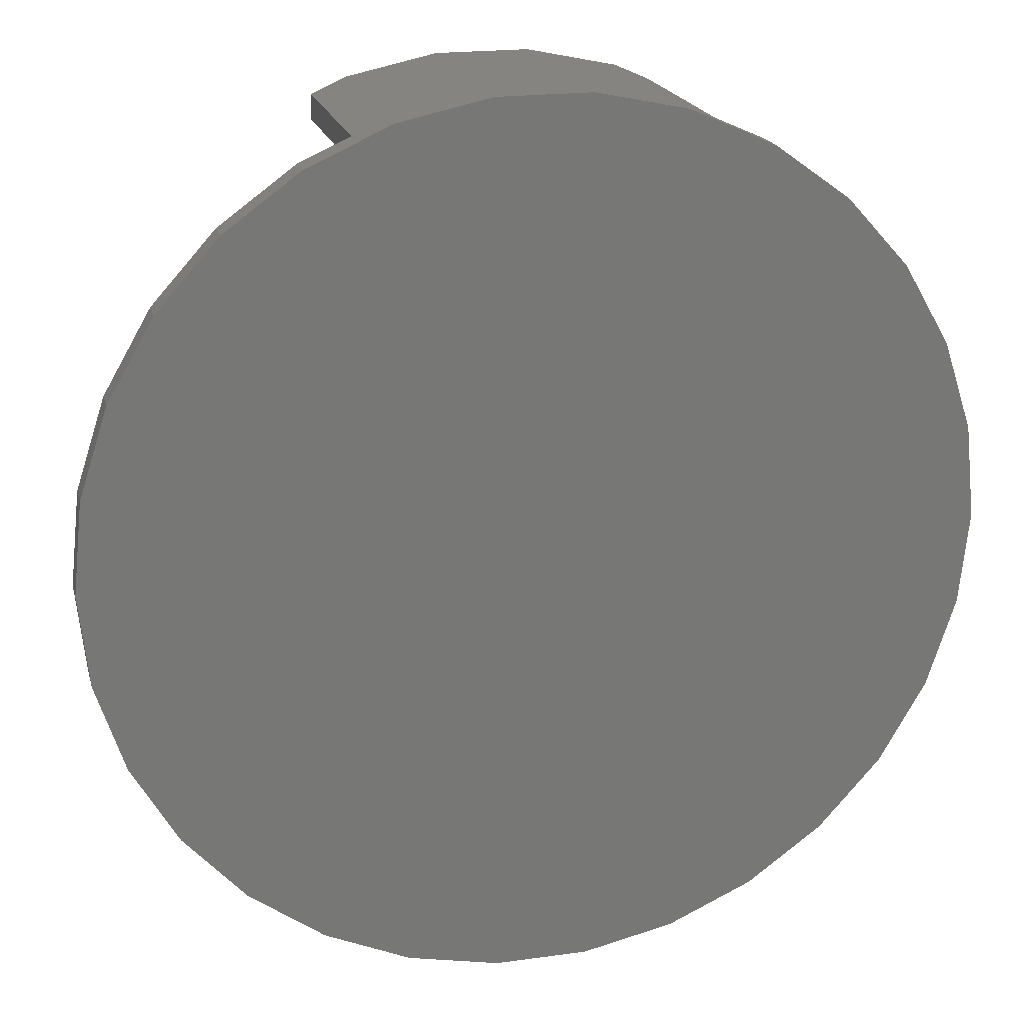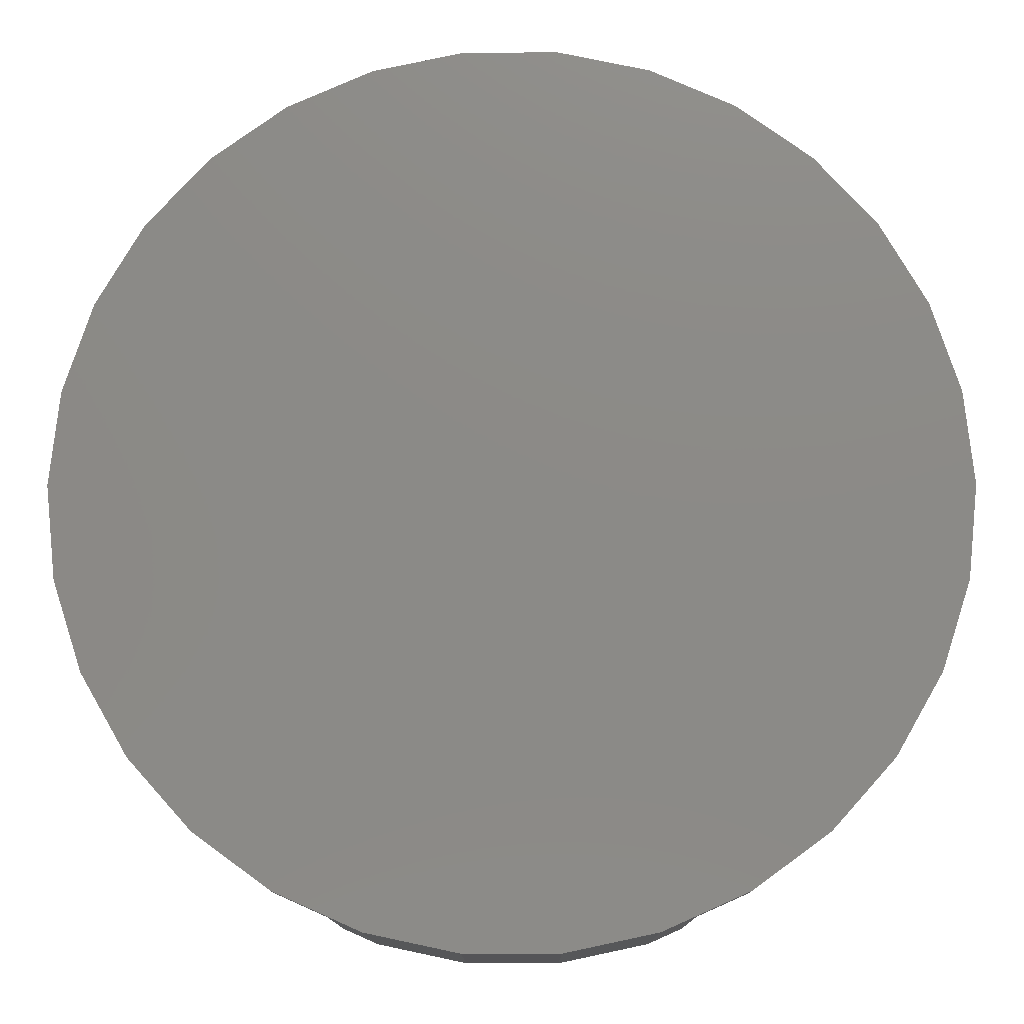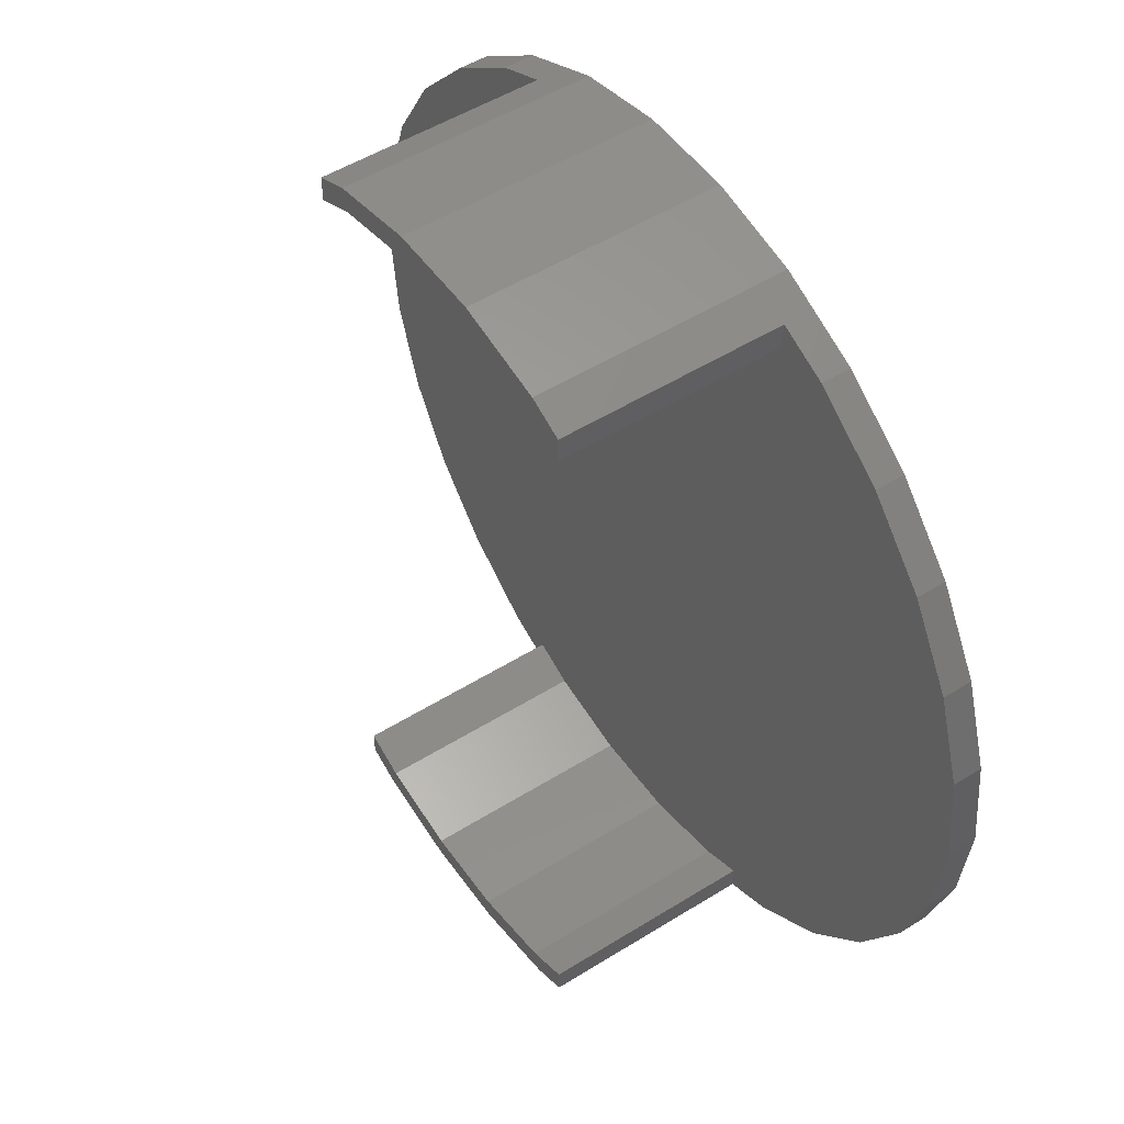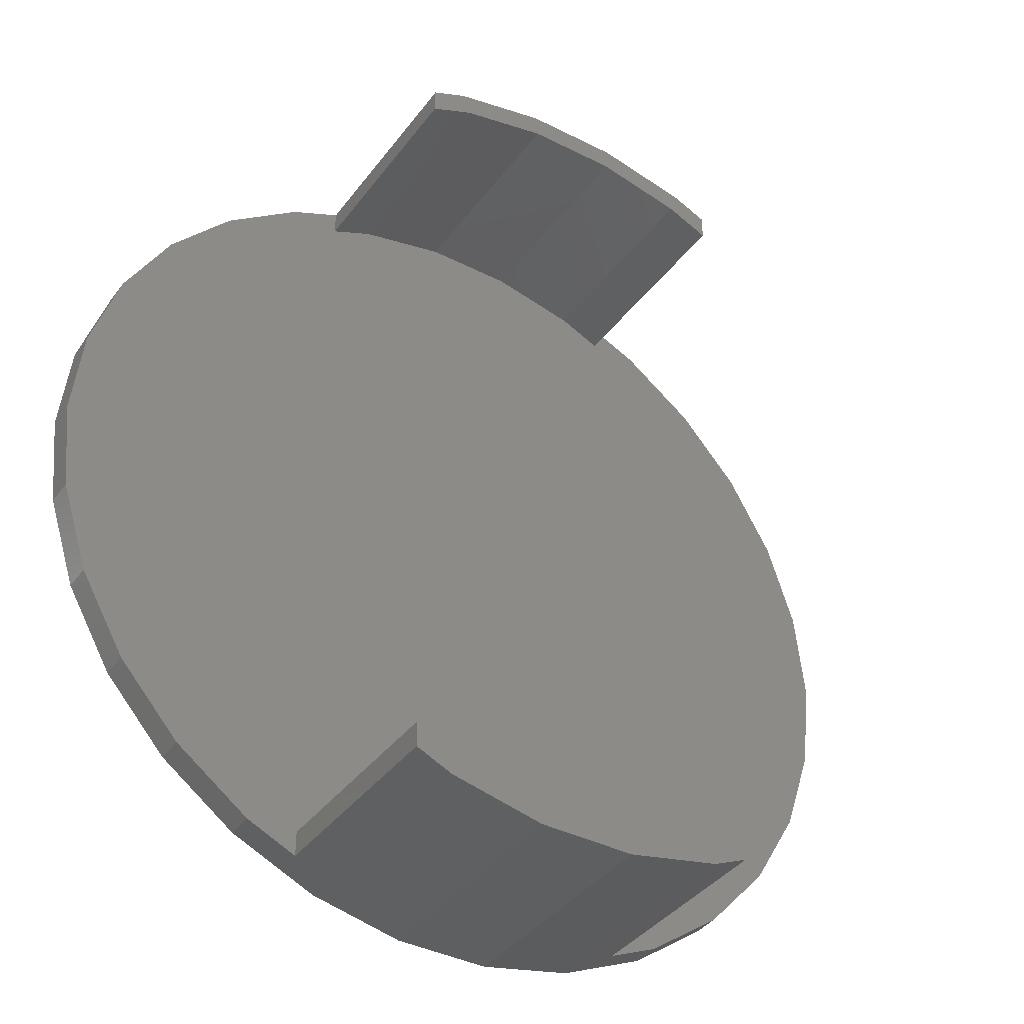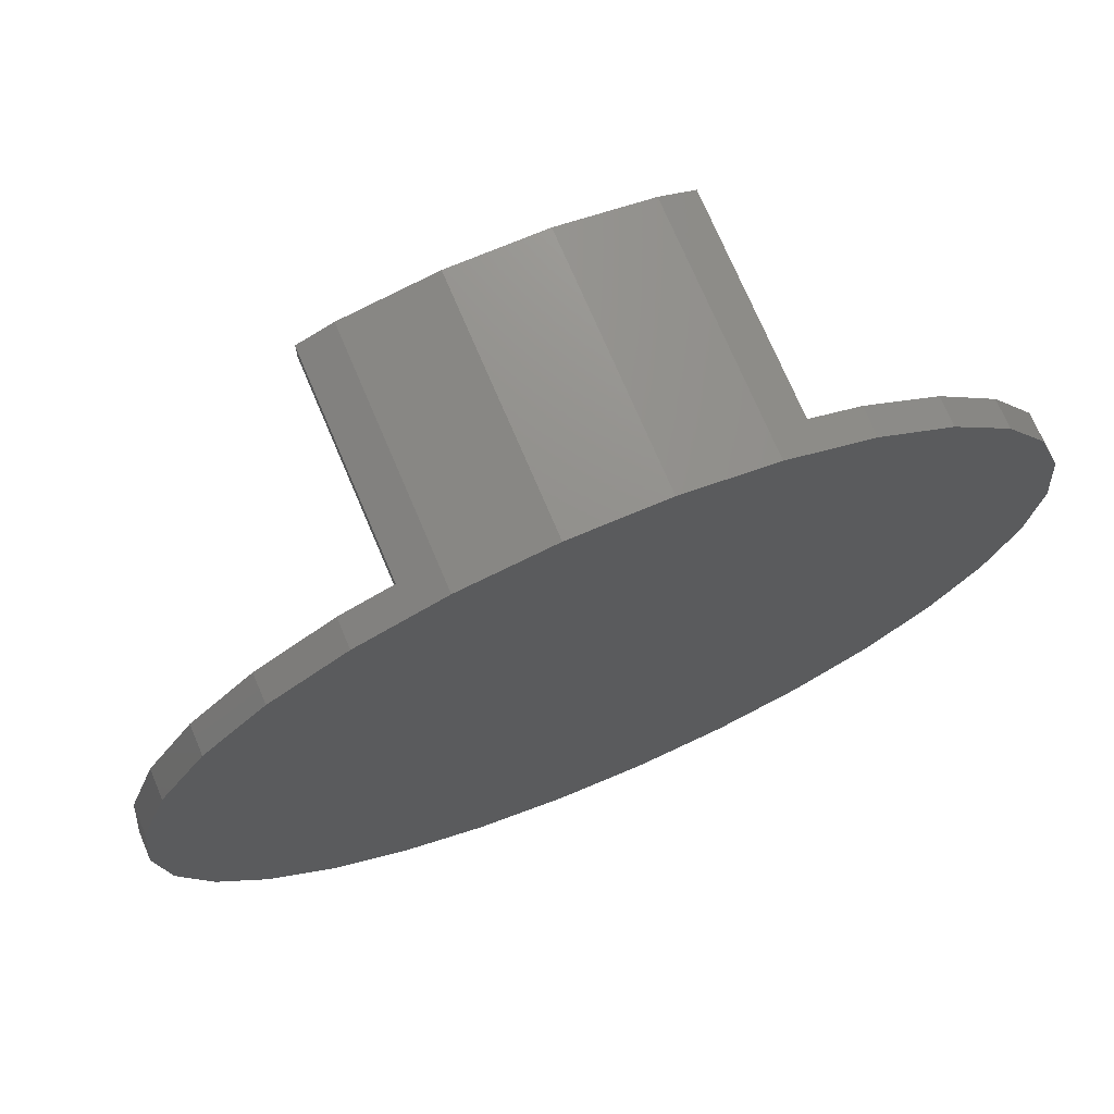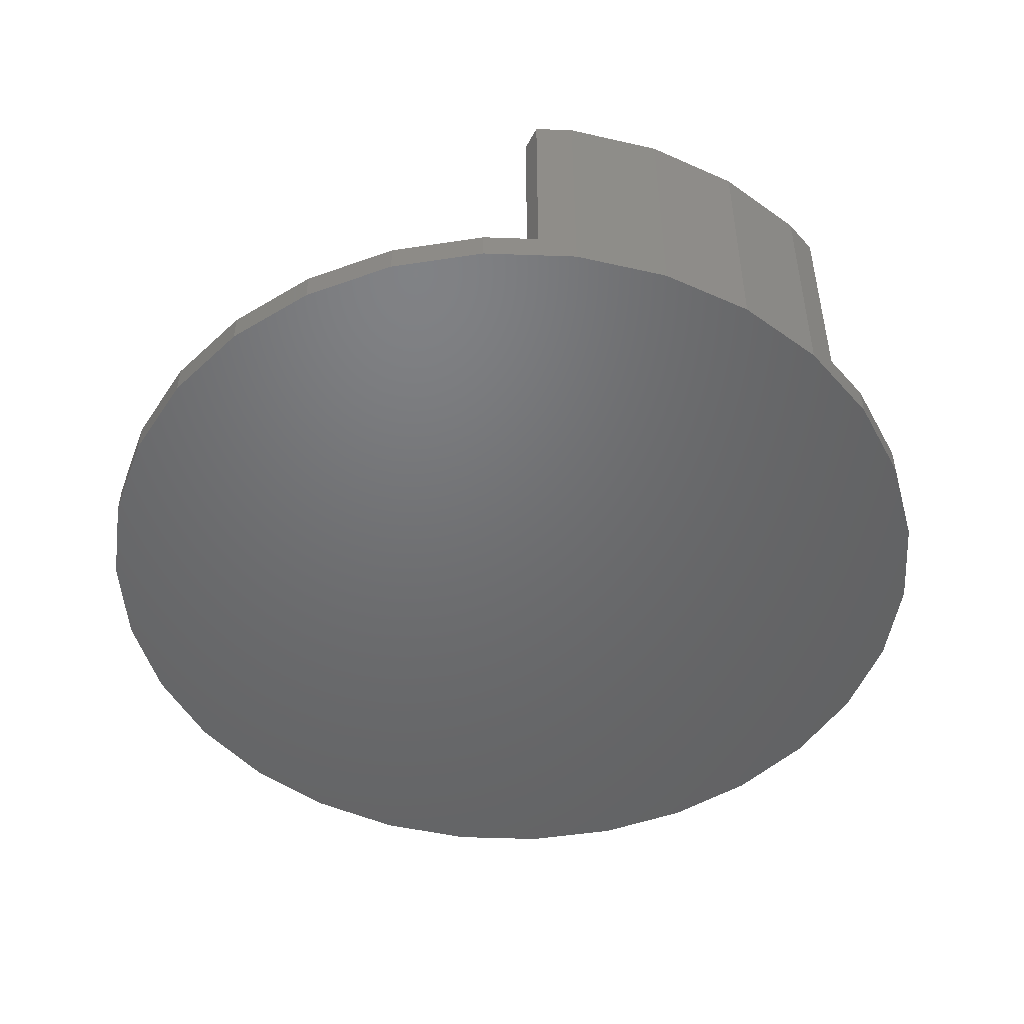
<metadata>
{"format":"stl","ext":"stl","renderer":"f3d","projection":"perspective","resolution":1024,"background":"white","views":[{"elev":20.1,"azim":165.7,"up":"+Y"},{"elev":-12.5,"azim":-179.7,"up":"+Y"},{"elev":51.2,"azim":55.8,"up":"+Y"},{"elev":-38.7,"azim":-32.6,"up":"+Y"},{"elev":72.3,"azim":157.1,"up":"+Y"},{"elev":-49.0,"azim":153.7,"up":"+Z"}]}
</metadata>
<code>
# stl→obj: 92 verts, 180 faces
v -40.3 0 0
v -39.42 8.379 0
v -39.42 -8.379 0
v -36.82 16.39 0
v -32.6 23.69 0
v -26.97 29.95 0
v -20.15 34.9 0
v -12.45 38.33 0
v -4.212 40.08 0
v 4.212 40.08 0
v 12.45 38.33 0
v 20.15 34.9 0
v 26.97 29.95 0
v 32.6 23.69 0
v 36.82 16.39 0
v 39.42 8.379 0
v 40.3 0 0
v 39.42 -8.379 0
v 36.82 -16.39 0
v 32.6 -23.69 0
v 26.97 -29.95 0
v 20.15 -34.9 0
v 12.45 -38.33 0
v 4.212 -40.08 0
v -4.212 -40.08 0
v -12.45 -38.33 0
v -20.15 -34.9 0
v -26.97 -29.95 0
v -32.6 -23.69 0
v -36.82 -16.39 0
v -40.3 0 2.6
v -39.42 8.379 2.6
v -39.42 -8.379 2.6
v -36.82 -16.39 2.6
v -32.6 -23.69 2.6
v -26.97 -29.95 2.6
v -20.15 -34.9 2.6
v -15.6 -36.93 2.6
v -12.45 -38.33 21.84
v -15.6 -36.93 21.84
v -4.212 -40.08 21.84
v 4.212 -40.08 21.84
v 12.45 -38.33 21.84
v 15.6 -36.93 2.6
v 15.6 -36.93 21.84
v 20.15 -34.9 2.6
v 26.97 -29.95 2.6
v 32.6 -23.69 2.6
v 36.82 -16.39 2.6
v 39.42 -8.379 2.6
v 40.3 0 2.6
v 39.42 8.379 2.6
v 36.82 16.39 2.6
v 32.6 23.69 2.6
v 26.97 29.95 2.6
v 20.15 34.9 2.6
v 15.6 36.93 2.6
v 12.45 38.33 21.84
v 15.6 36.93 21.84
v 4.212 40.08 21.84
v -4.212 40.08 21.84
v -12.45 38.33 21.84
v -20.15 34.9 2.6
v -15.6 36.93 2.6
v -15.6 36.93 21.84
v -26.97 29.95 2.6
v -32.6 23.69 2.6
v -36.82 16.39 2.6
v -15.6 -34.66 2.6
v -11.81 -36.35 2.6
v -3.995 -38.01 2.6
v 3.995 -38.01 2.6
v 11.81 -36.35 2.6
v 15.6 -34.66 2.6
v 15.6 34.66 2.6
v 3.995 38.01 2.6
v 11.81 36.35 2.6
v -3.995 38.01 2.6
v -11.81 36.35 2.6
v -15.6 34.66 2.6
v -15.6 -34.66 21.84
v -11.81 -36.35 21.84
v 3.995 -38.01 21.84
v -3.995 -38.01 21.84
v 15.6 -34.66 21.84
v 11.81 -36.35 21.84
v 15.6 34.66 21.84
v -3.995 38.01 21.84
v -15.6 34.66 21.84
v -11.81 36.35 21.84
v 3.995 38.01 21.84
v 11.81 36.35 21.84
f 1 2 3
f 3 2 4
f 3 4 5
f 3 5 6
f 3 6 7
f 3 7 8
f 3 8 9
f 3 9 10
f 3 10 11
f 3 11 12
f 3 12 13
f 3 13 14
f 3 14 15
f 3 15 16
f 3 16 17
f 3 17 18
f 3 18 19
f 3 19 20
f 3 20 21
f 3 21 22
f 3 22 23
f 3 23 24
f 3 24 25
f 3 25 26
f 3 26 27
f 3 27 28
f 3 28 29
f 3 29 30
f 1 31 2
f 2 31 32
f 1 3 31
f 31 3 33
f 3 30 33
f 33 30 34
f 30 29 34
f 34 29 35
f 29 28 35
f 35 28 36
f 36 28 27
f 37 36 27
f 37 27 26
f 38 37 26
f 39 38 26
f 40 38 39
f 39 26 25
f 41 39 25
f 41 25 24
f 42 41 24
f 42 24 23
f 43 42 23
f 44 23 22
f 44 45 43
f 43 23 44
f 46 44 22
f 46 22 21
f 47 46 21
f 47 21 20
f 48 47 20
f 48 20 19
f 49 48 19
f 49 19 18
f 50 49 18
f 50 18 17
f 51 50 17
f 17 16 52
f 51 17 52
f 16 15 53
f 52 16 53
f 15 14 54
f 53 15 54
f 14 13 55
f 54 14 55
f 12 56 13
f 13 56 55
f 56 12 57
f 11 58 57
f 11 57 12
f 57 58 59
f 10 60 11
f 11 60 58
f 9 61 10
f 10 61 60
f 8 62 9
f 9 62 61
f 7 63 8
f 8 63 64
f 8 64 65
f 8 65 62
f 6 66 7
f 7 66 63
f 5 67 6
f 6 67 66
f 4 68 5
f 5 68 67
f 2 32 4
f 4 32 68
f 33 34 35
f 37 33 36
f 36 33 35
f 38 33 37
f 69 33 38
f 70 33 69
f 71 33 70
f 72 33 71
f 73 33 72
f 74 33 73
f 46 33 74
f 46 74 44
f 47 33 46
f 48 33 47
f 49 33 48
f 50 33 49
f 51 33 50
f 52 33 51
f 53 33 52
f 54 33 53
f 55 33 54
f 56 33 55
f 75 33 56
f 57 75 56
f 76 33 77
f 78 33 76
f 79 33 78
f 80 33 79
f 64 33 80
f 63 33 64
f 66 33 63
f 67 33 66
f 68 33 67
f 32 33 68
f 31 33 32
f 75 77 33
f 81 69 40
f 40 69 38
f 81 40 39
f 82 81 41
f 41 81 39
f 83 84 42
f 85 86 45
f 43 83 42
f 42 84 41
f 84 82 41
f 86 43 45
f 86 83 43
f 74 85 45
f 44 74 45
f 57 59 87
f 75 57 87
f 88 60 65
f 65 89 90
f 91 58 88
f 88 65 90
f 92 59 91
f 87 59 92
f 59 58 91
f 58 60 88
f 60 61 65
f 61 62 65
f 65 64 89
f 89 64 80
f 79 90 89
f 80 79 89
f 78 88 90
f 79 78 90
f 76 91 88
f 78 76 88
f 77 92 91
f 76 77 91
f 75 87 92
f 77 75 92
f 85 74 86
f 86 74 73
f 86 73 83
f 83 73 72
f 83 72 84
f 84 72 71
f 84 71 82
f 82 71 70
f 82 70 81
f 81 70 69

</code>
